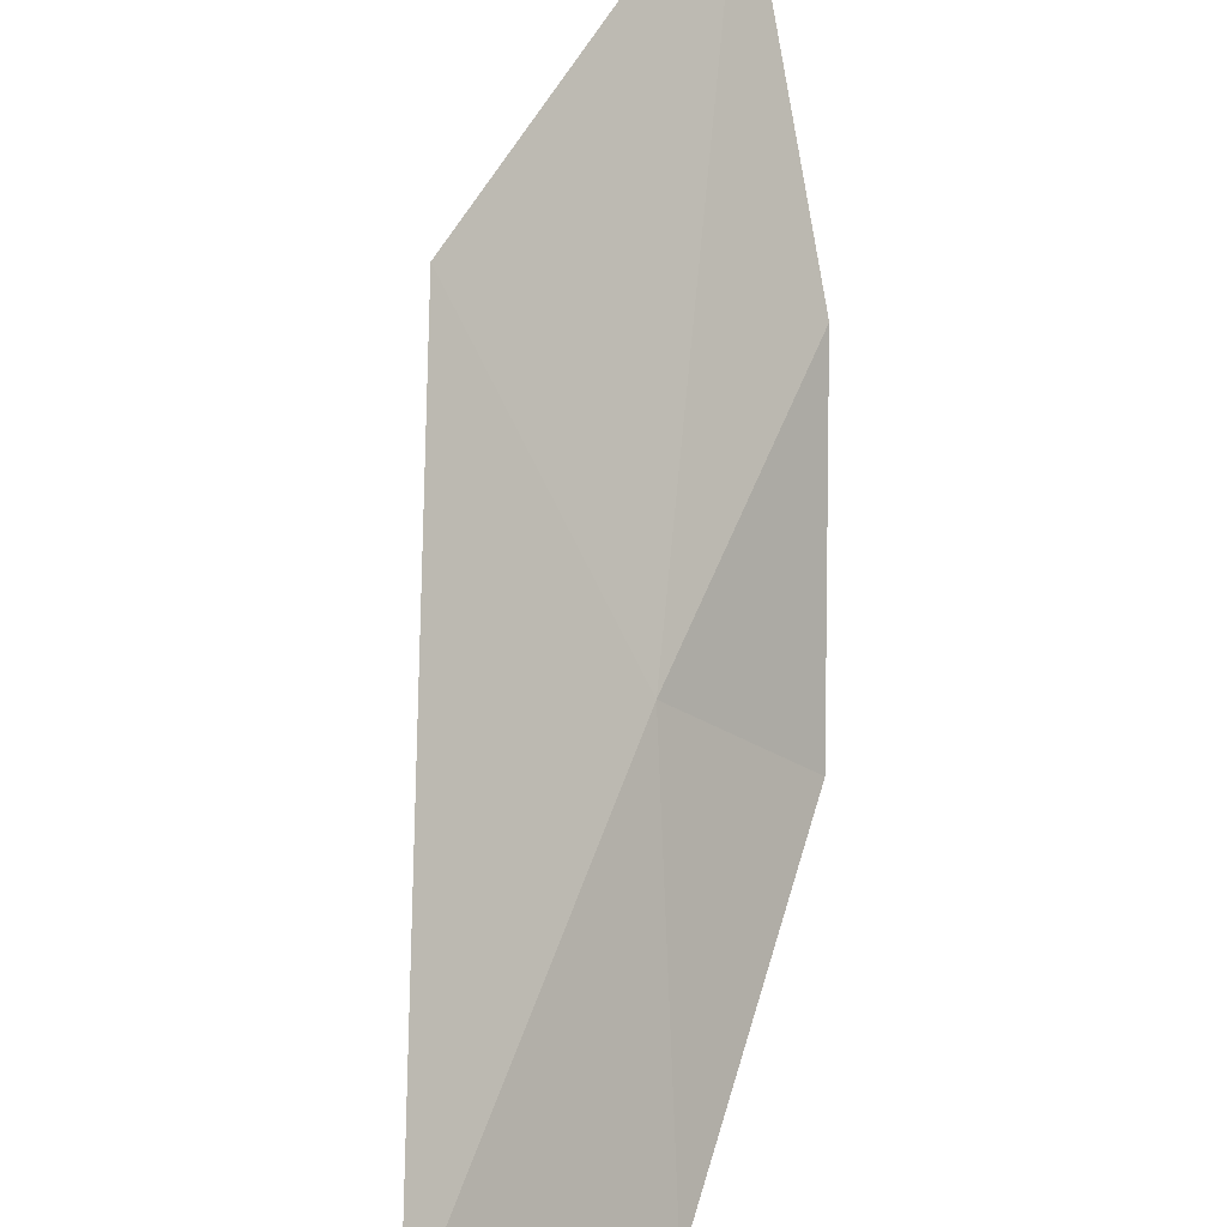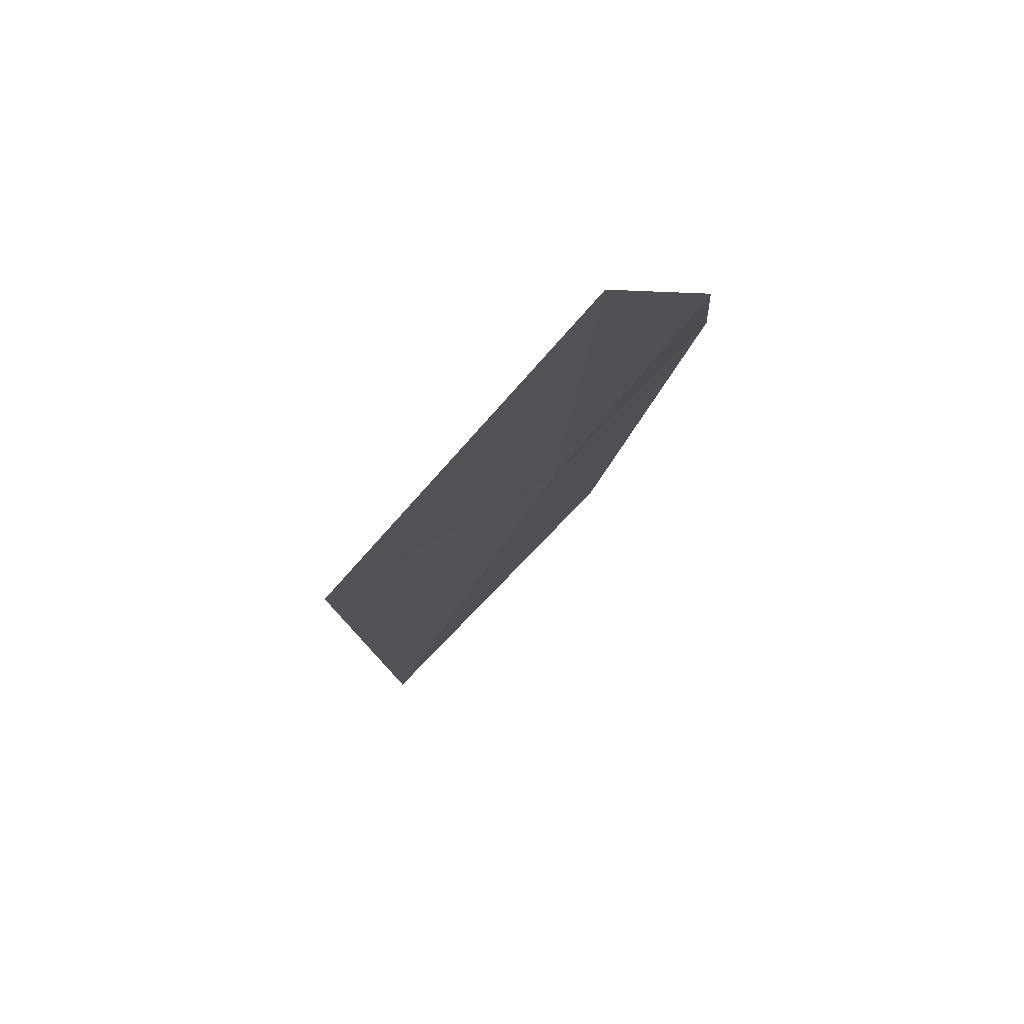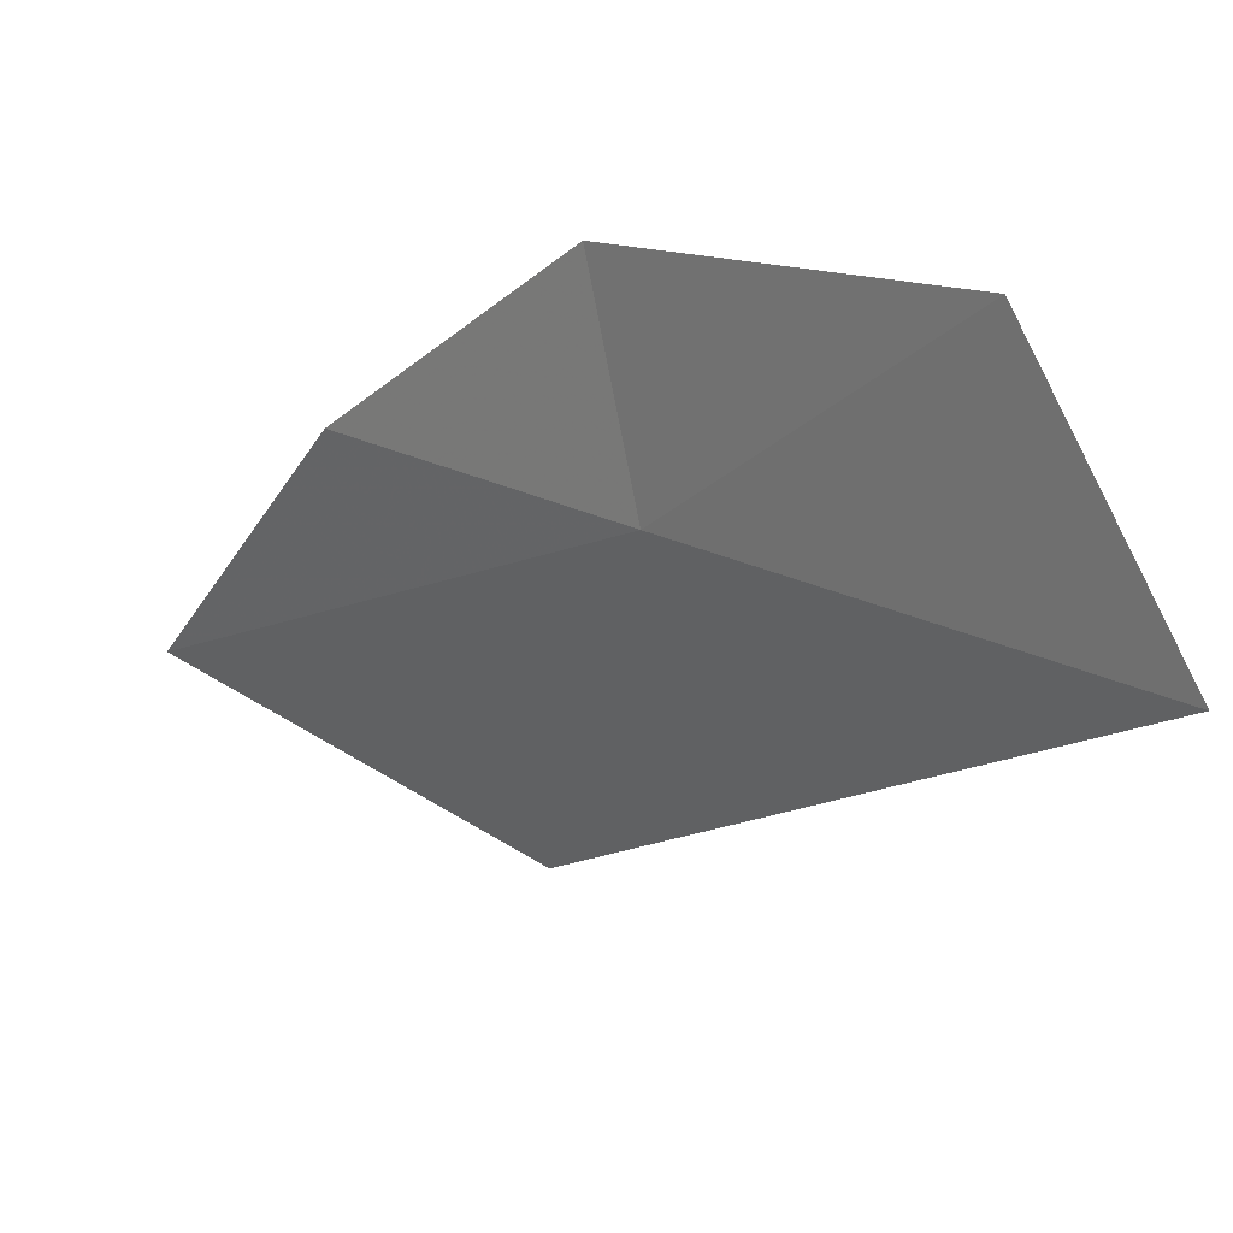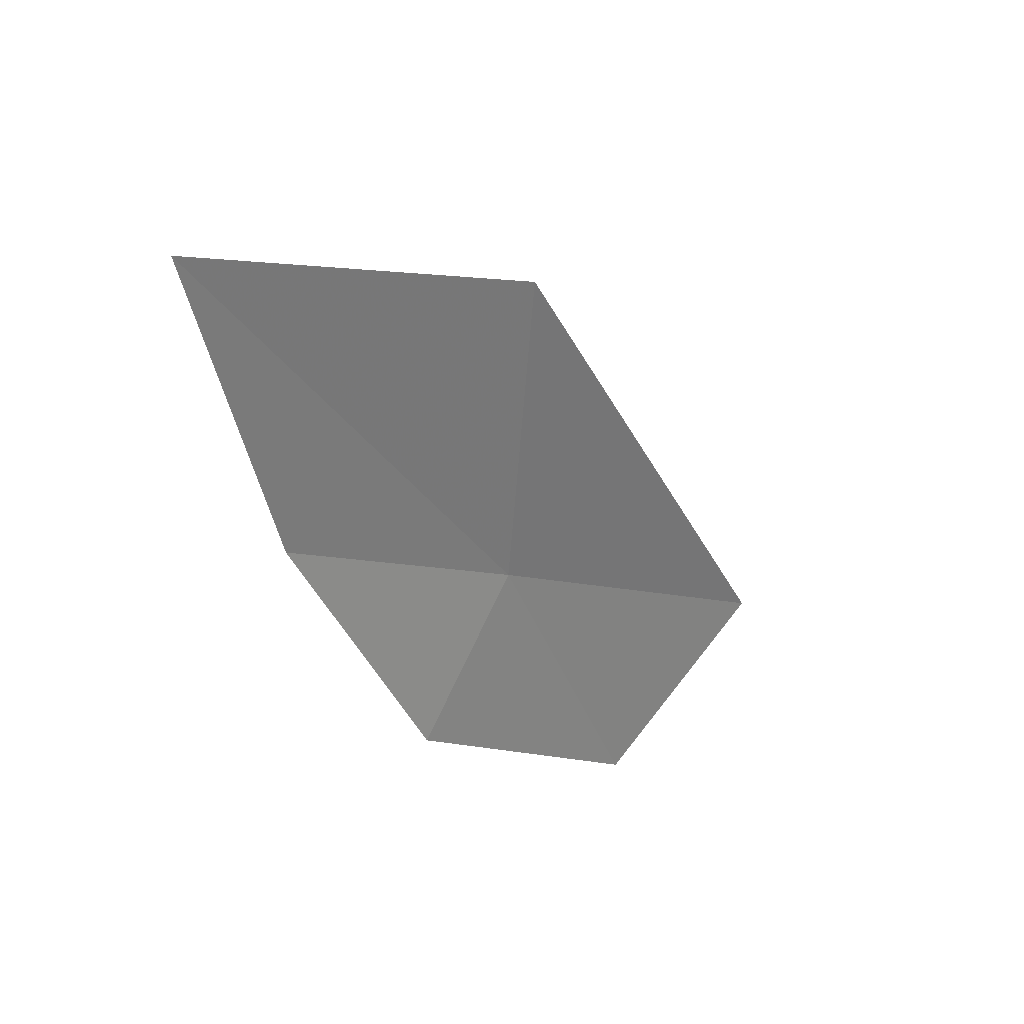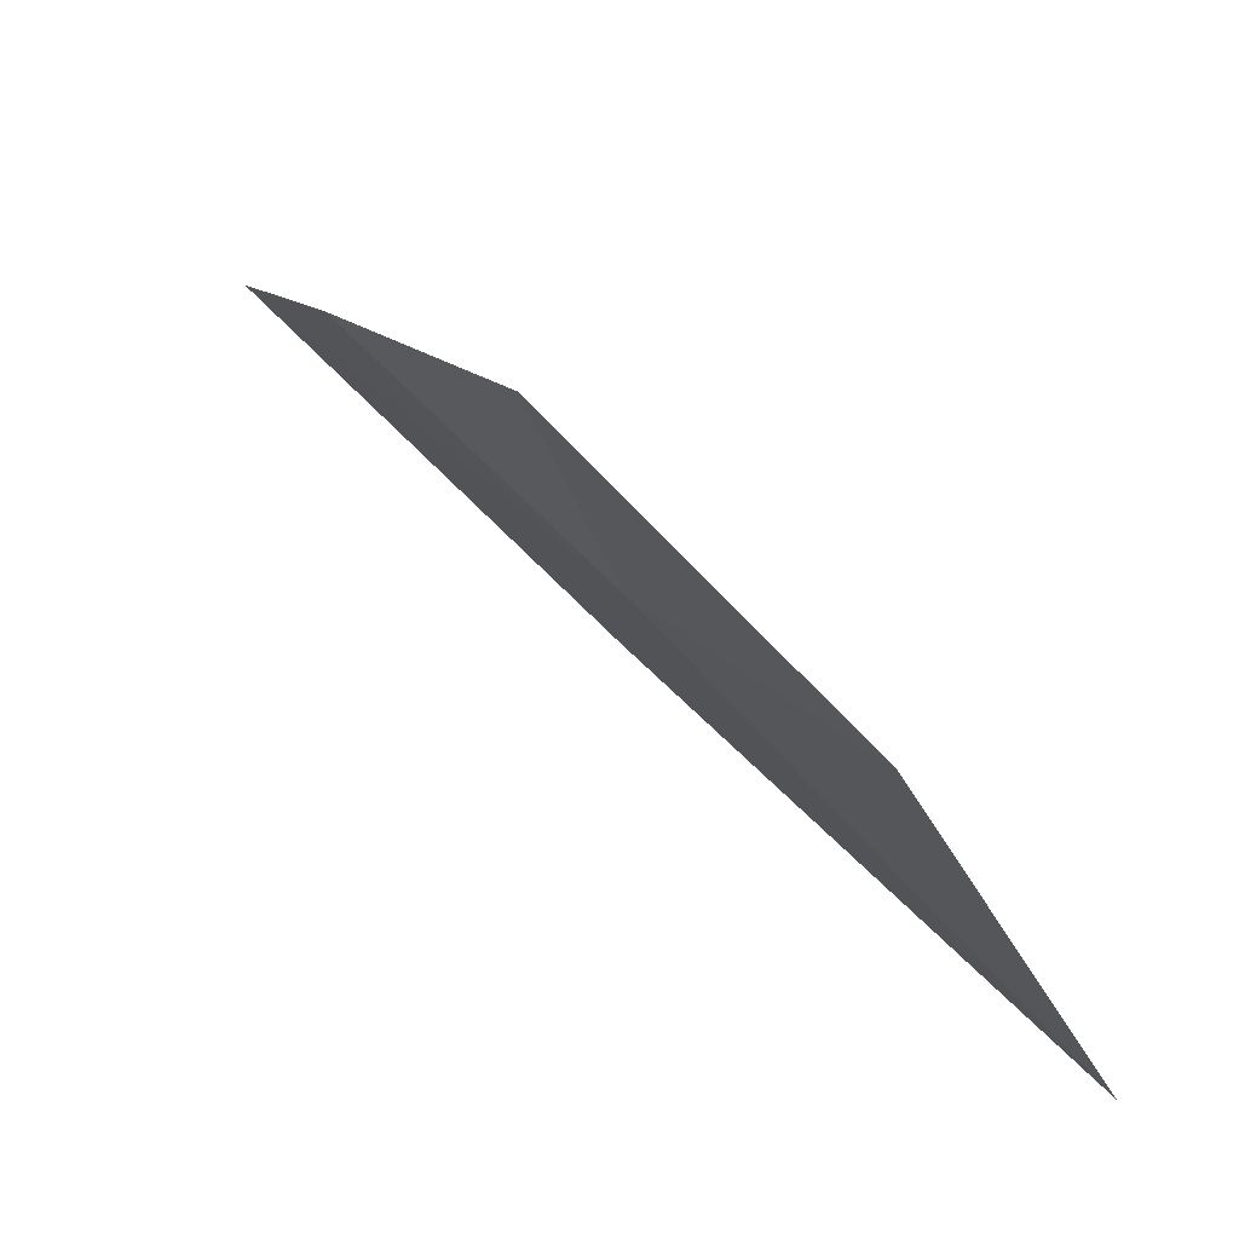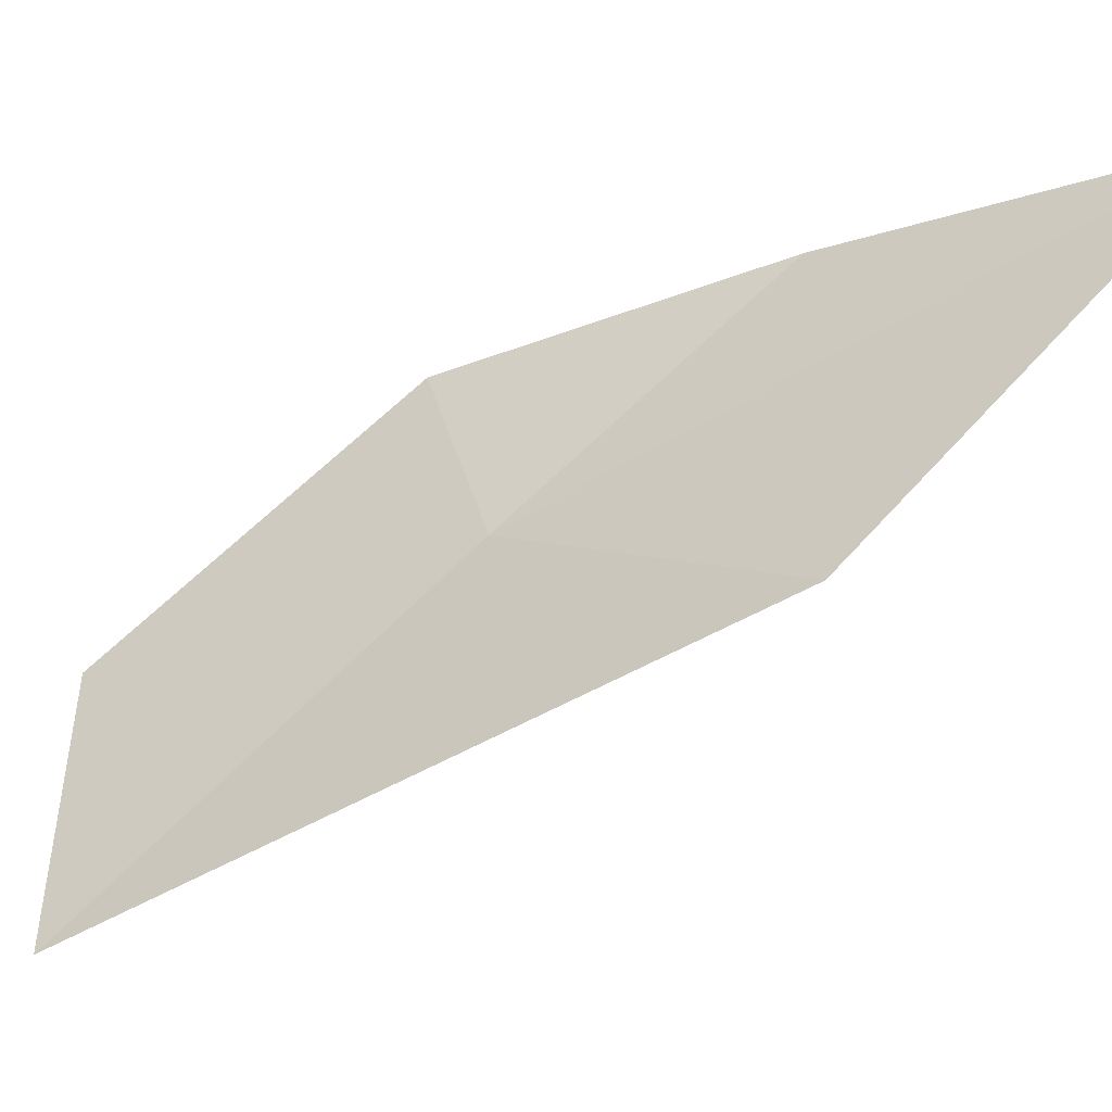
<metadata>
{"format":"obj","ext":"obj","renderer":"f3d","projection":"perspective","resolution":1024,"background":"white","views":[{"elev":-70.1,"azim":21.5,"up":"+Y"},{"elev":18.7,"azim":25.6,"up":"+Y"},{"elev":-46.5,"azim":164.6,"up":"+Y"},{"elev":30.4,"azim":-176.0,"up":"+Z"},{"elev":-5.9,"azim":174.9,"up":"+Y"},{"elev":8.1,"azim":-48.0,"up":"+Y"}]}
</metadata>
<code>
v 0.2782 18.5 31.89
v 0.1789 18.51 33.16
v 1.251 19.63 33.72
v -0.7189 17.31 31.03
v -0.1651 18 30.59
v 0.5715 18.91 31.36
v 1.01 19.3 32.45
f 1 2 3
f 1 4 2
f 1 5 4
f 1 6 5
f 1 7 6
f 1 3 7

</code>
